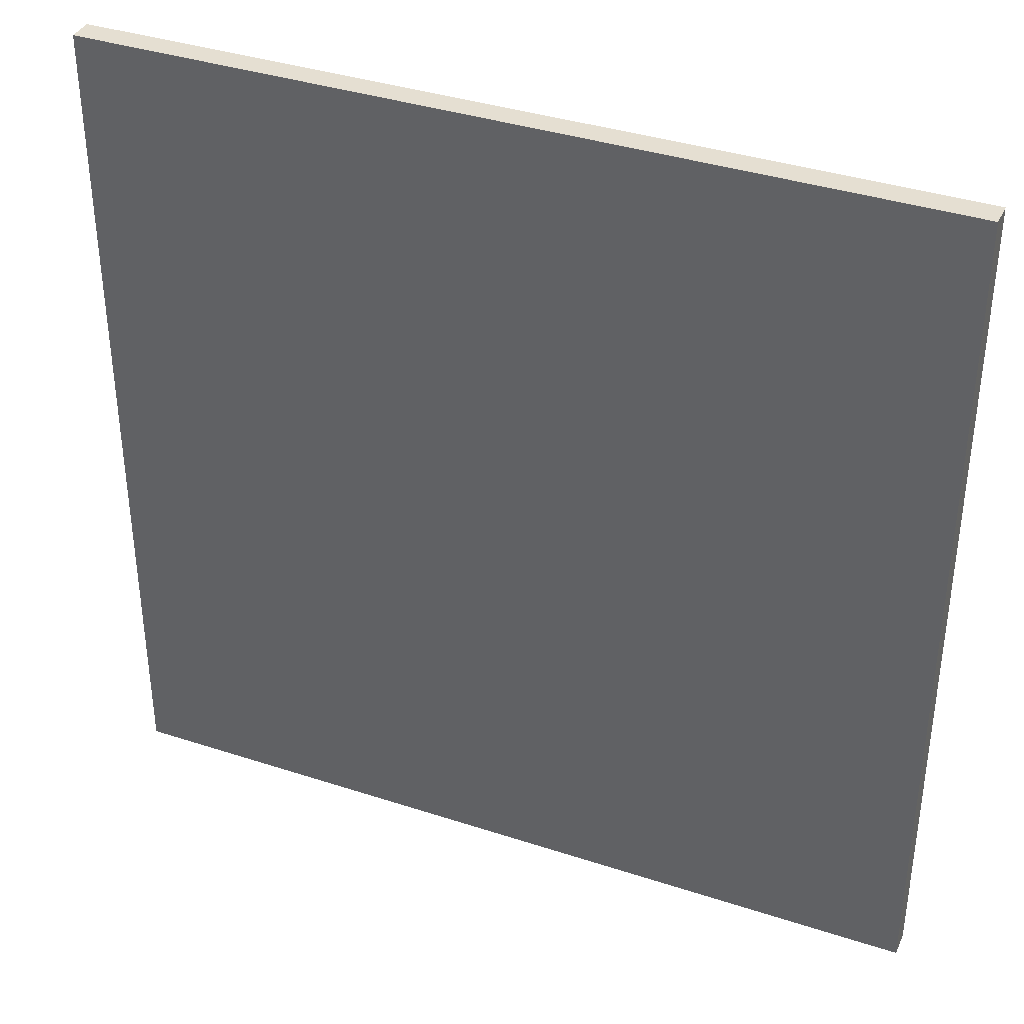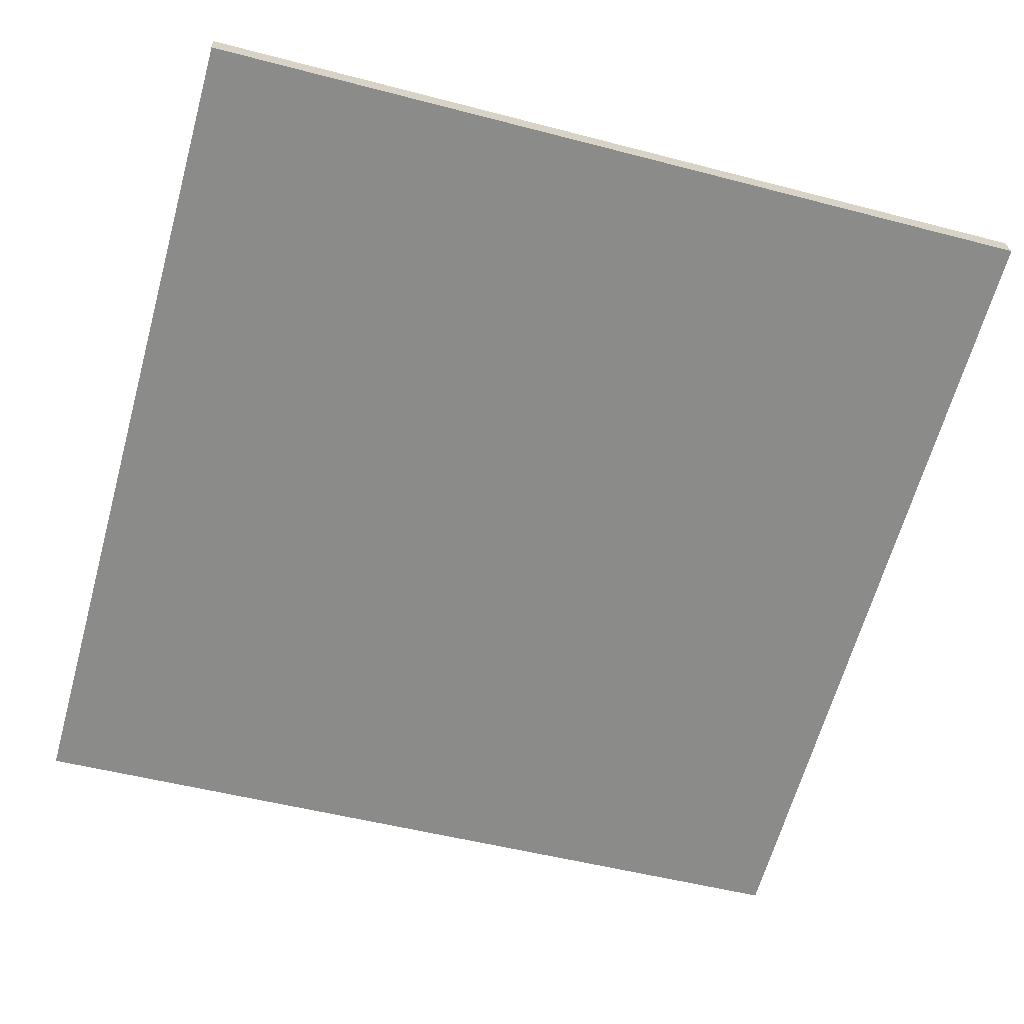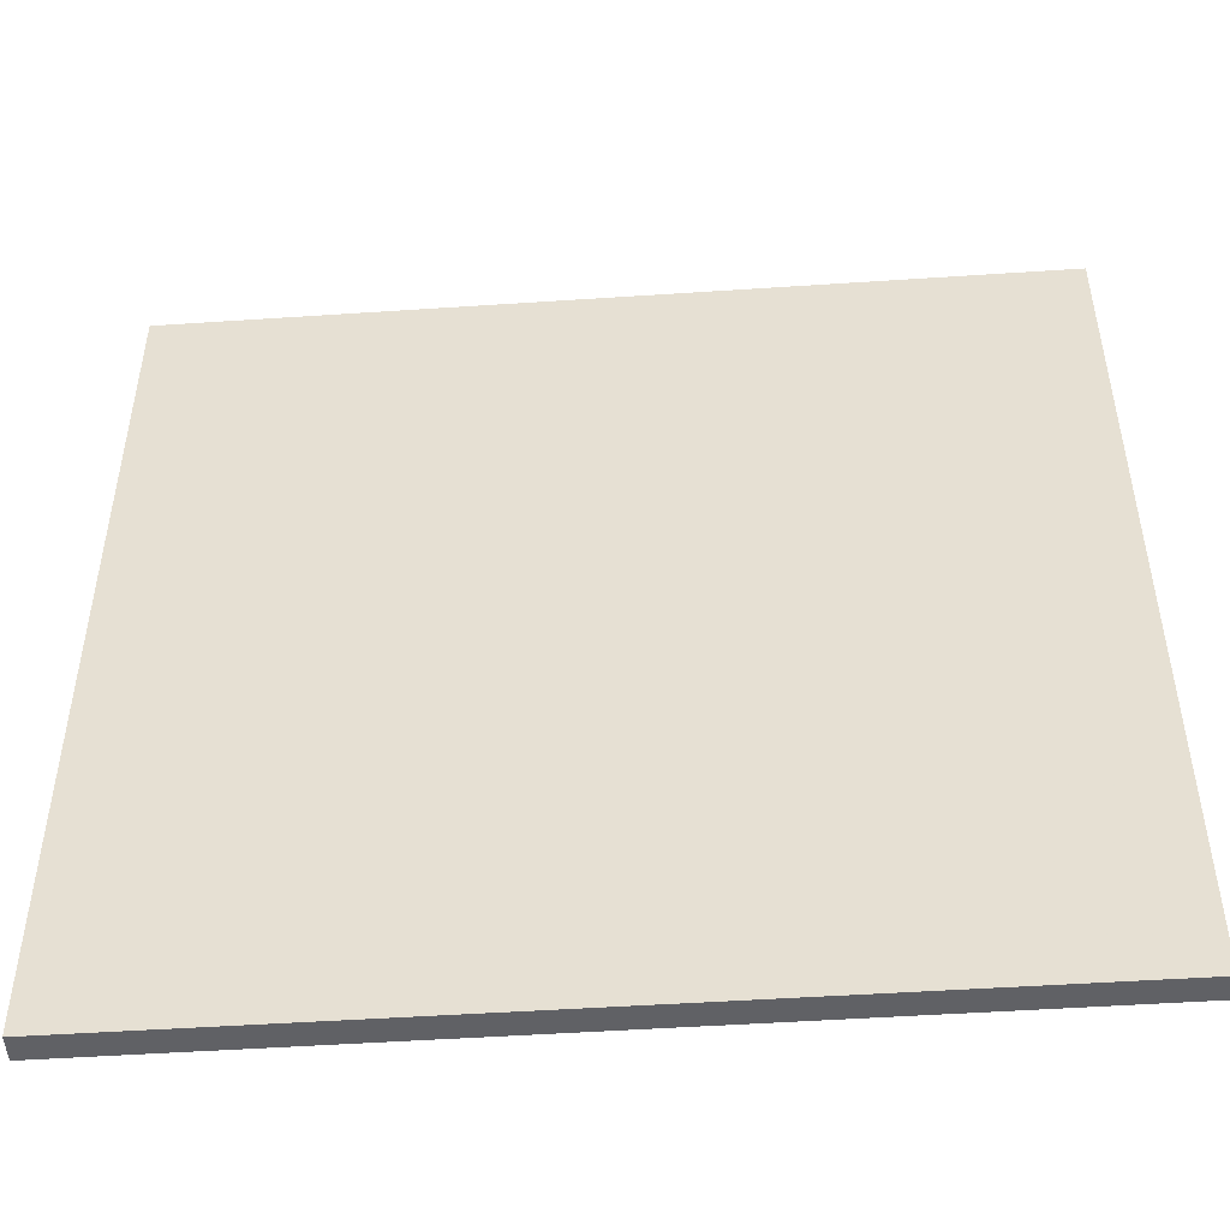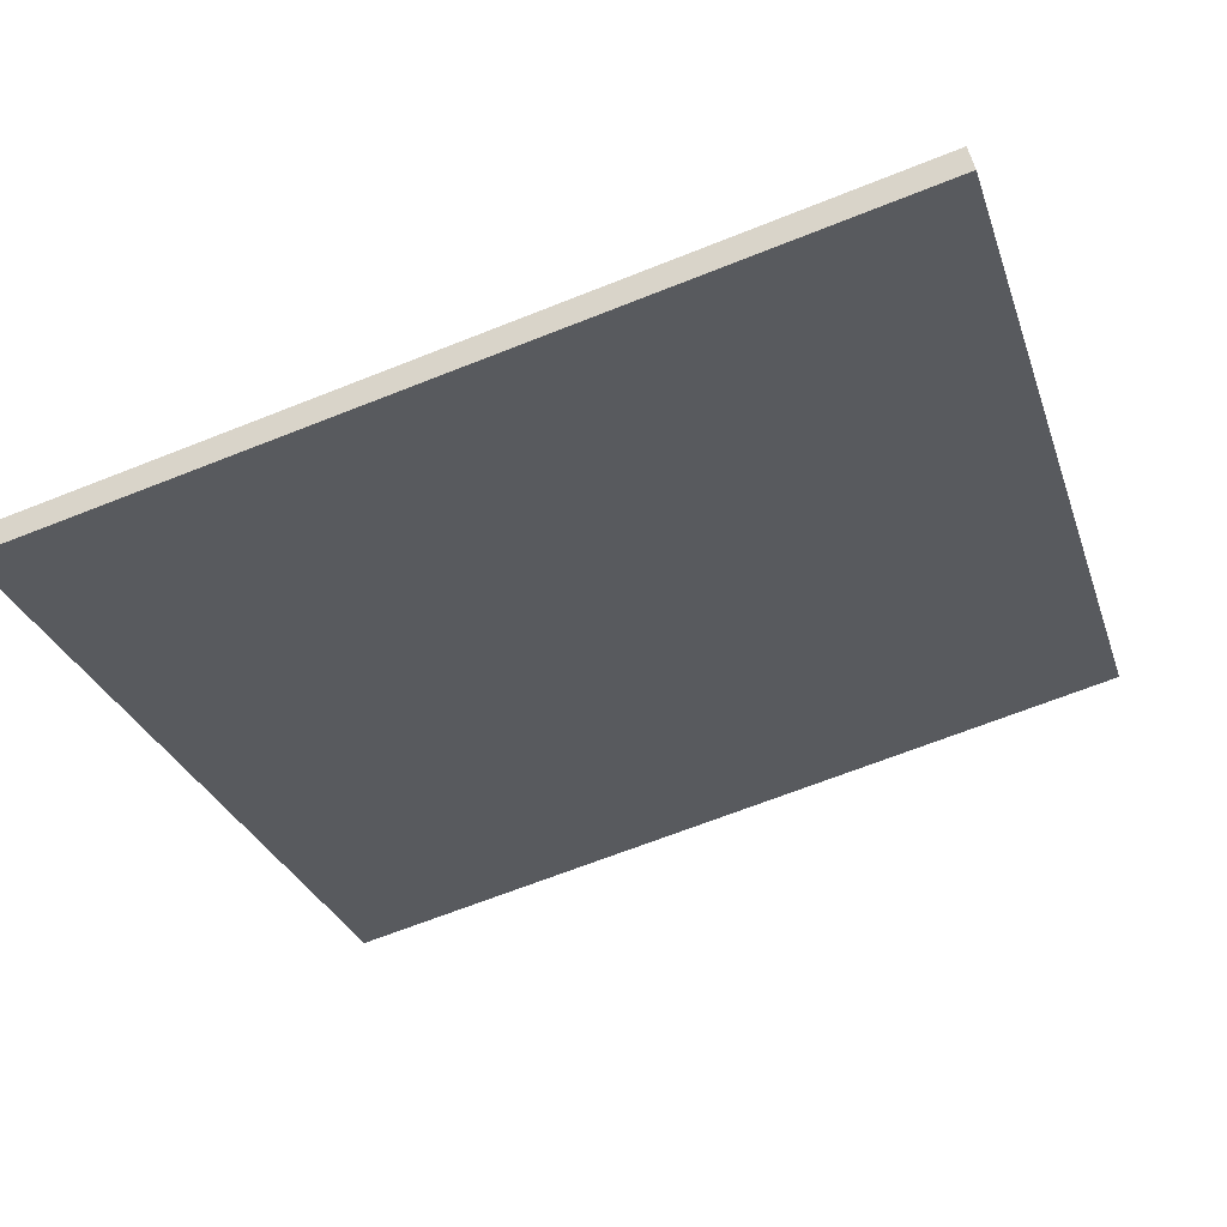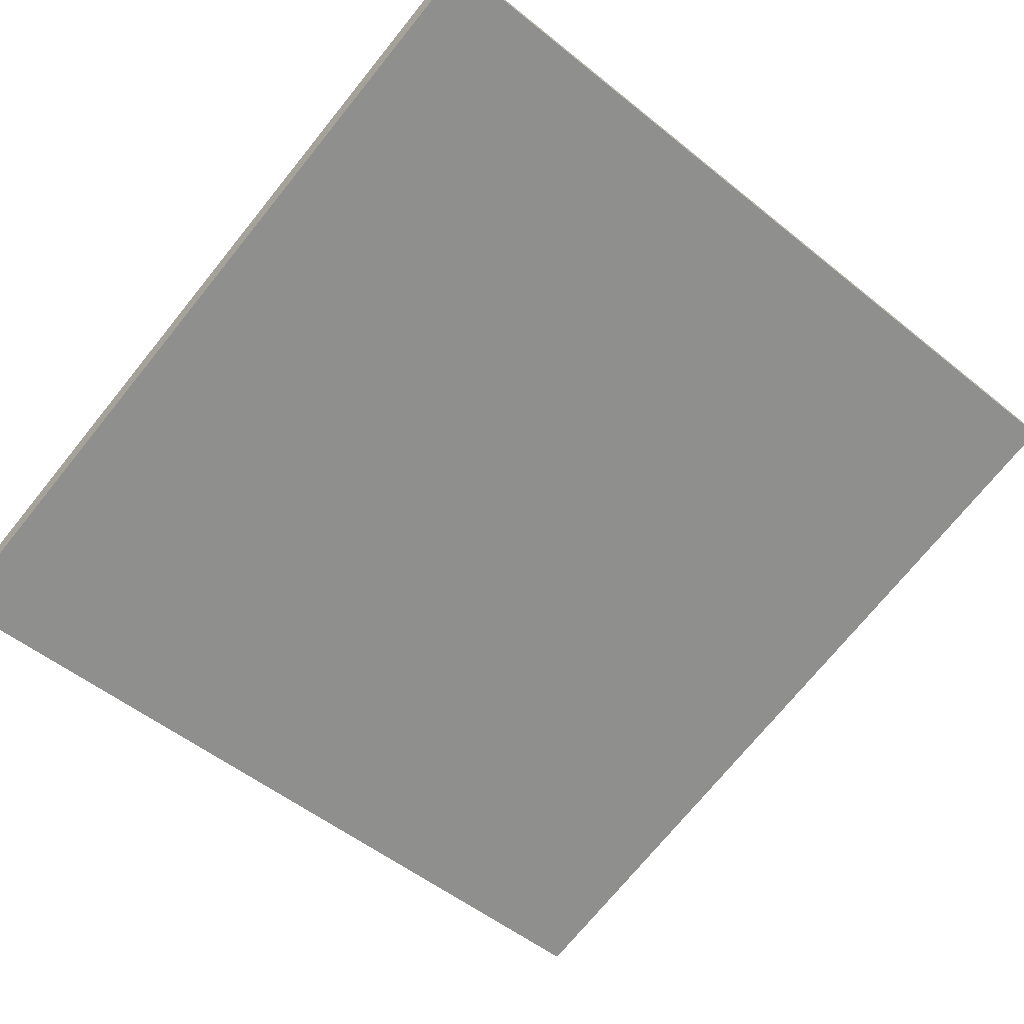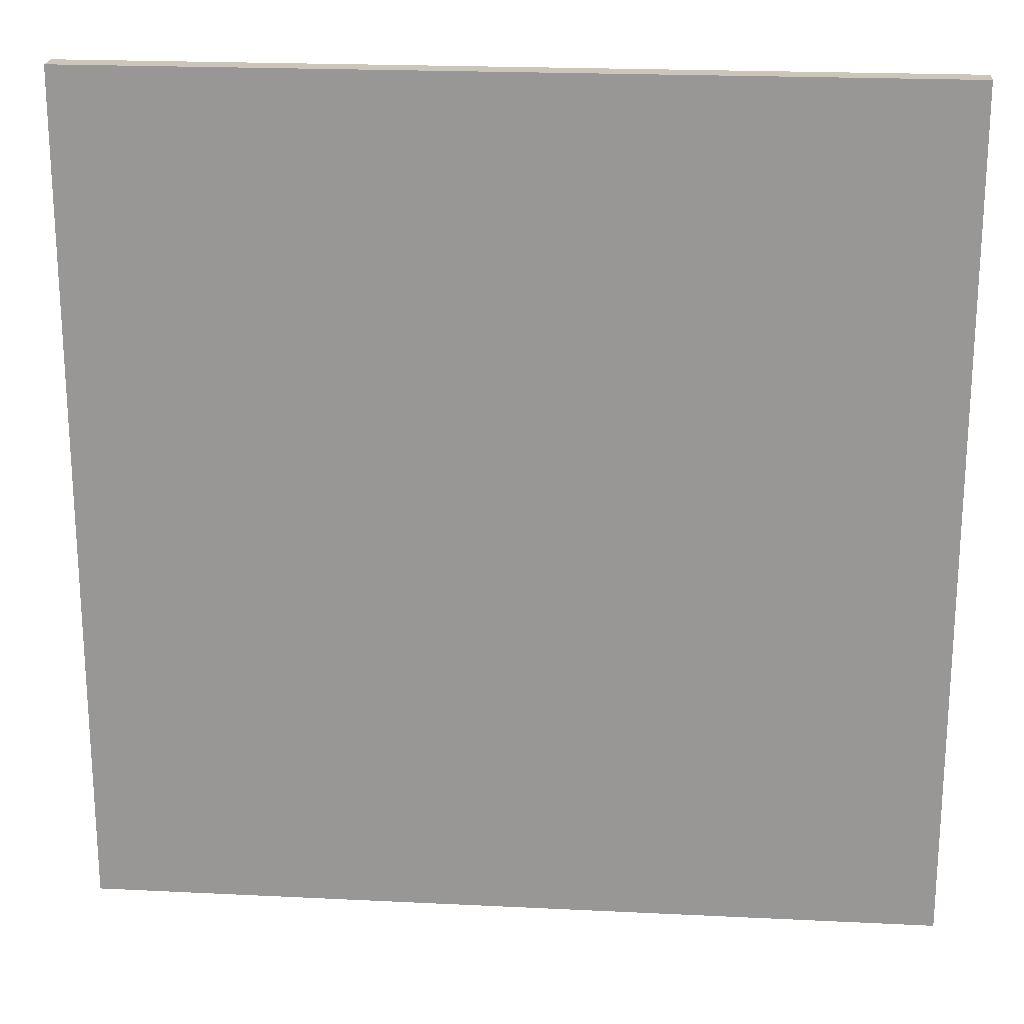
<metadata>
{"format":"obj","ext":"obj","renderer":"f3d","projection":"perspective","resolution":1024,"background":"white","views":[{"elev":37.4,"azim":-170.6,"up":"+Z"},{"elev":-50.6,"azim":-106.0,"up":"+Y"},{"elev":-49.1,"azim":-9.1,"up":"+Z"},{"elev":-29.5,"azim":-163.0,"up":"+Y"},{"elev":-73.3,"azim":140.9,"up":"+Y"},{"elev":20.9,"azim":-8.3,"up":"+Z"}]}
</metadata>
<code>
v -46.09 9.75 -4.823
v -46.09 9.75 4.823
v -46.03 10.02 -4.823
v -46.03 10.02 4.823
v -55.48 11.98 -4.823
v -55.48 11.98 4.823
v -55.41 12.25 -4.823
v -55.41 12.25 4.823
f 1 3 4
f 4 2 1
f 5 6 8
f 8 7 5
f 1 2 6
f 6 5 1
f 3 7 8
f 8 4 3
f 1 5 7
f 7 3 1
f 2 4 8
f 8 6 2

</code>
